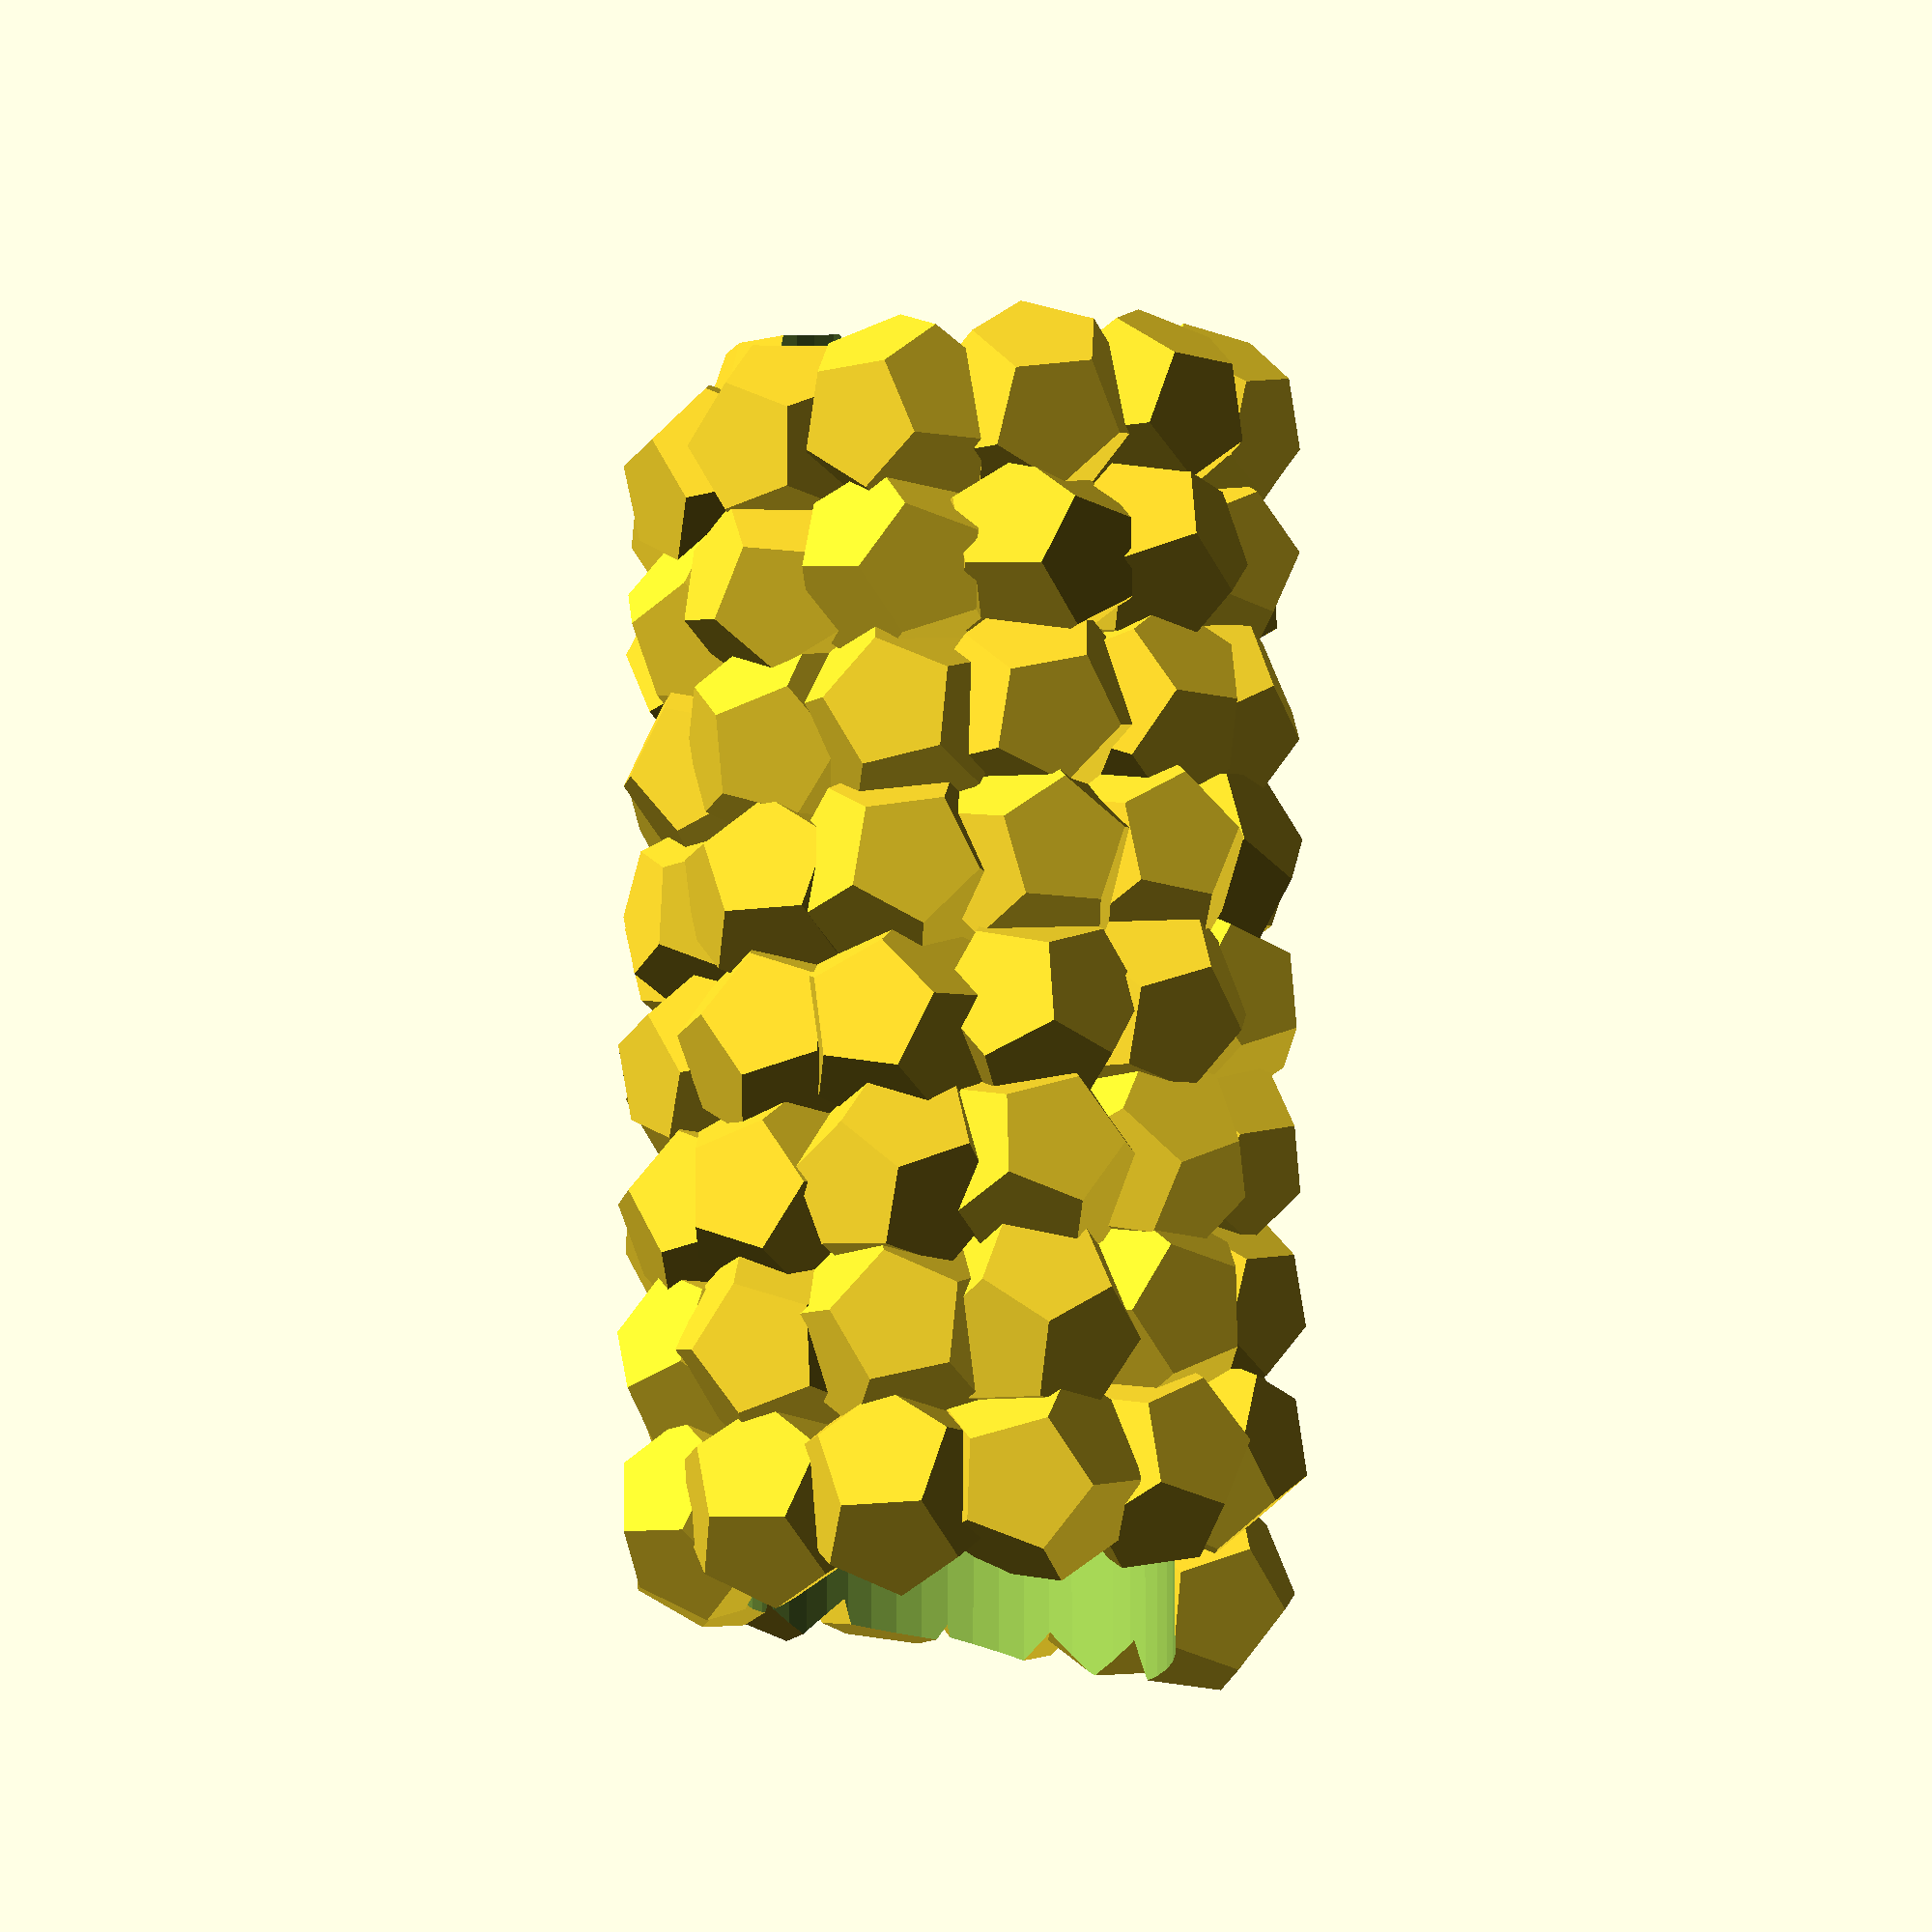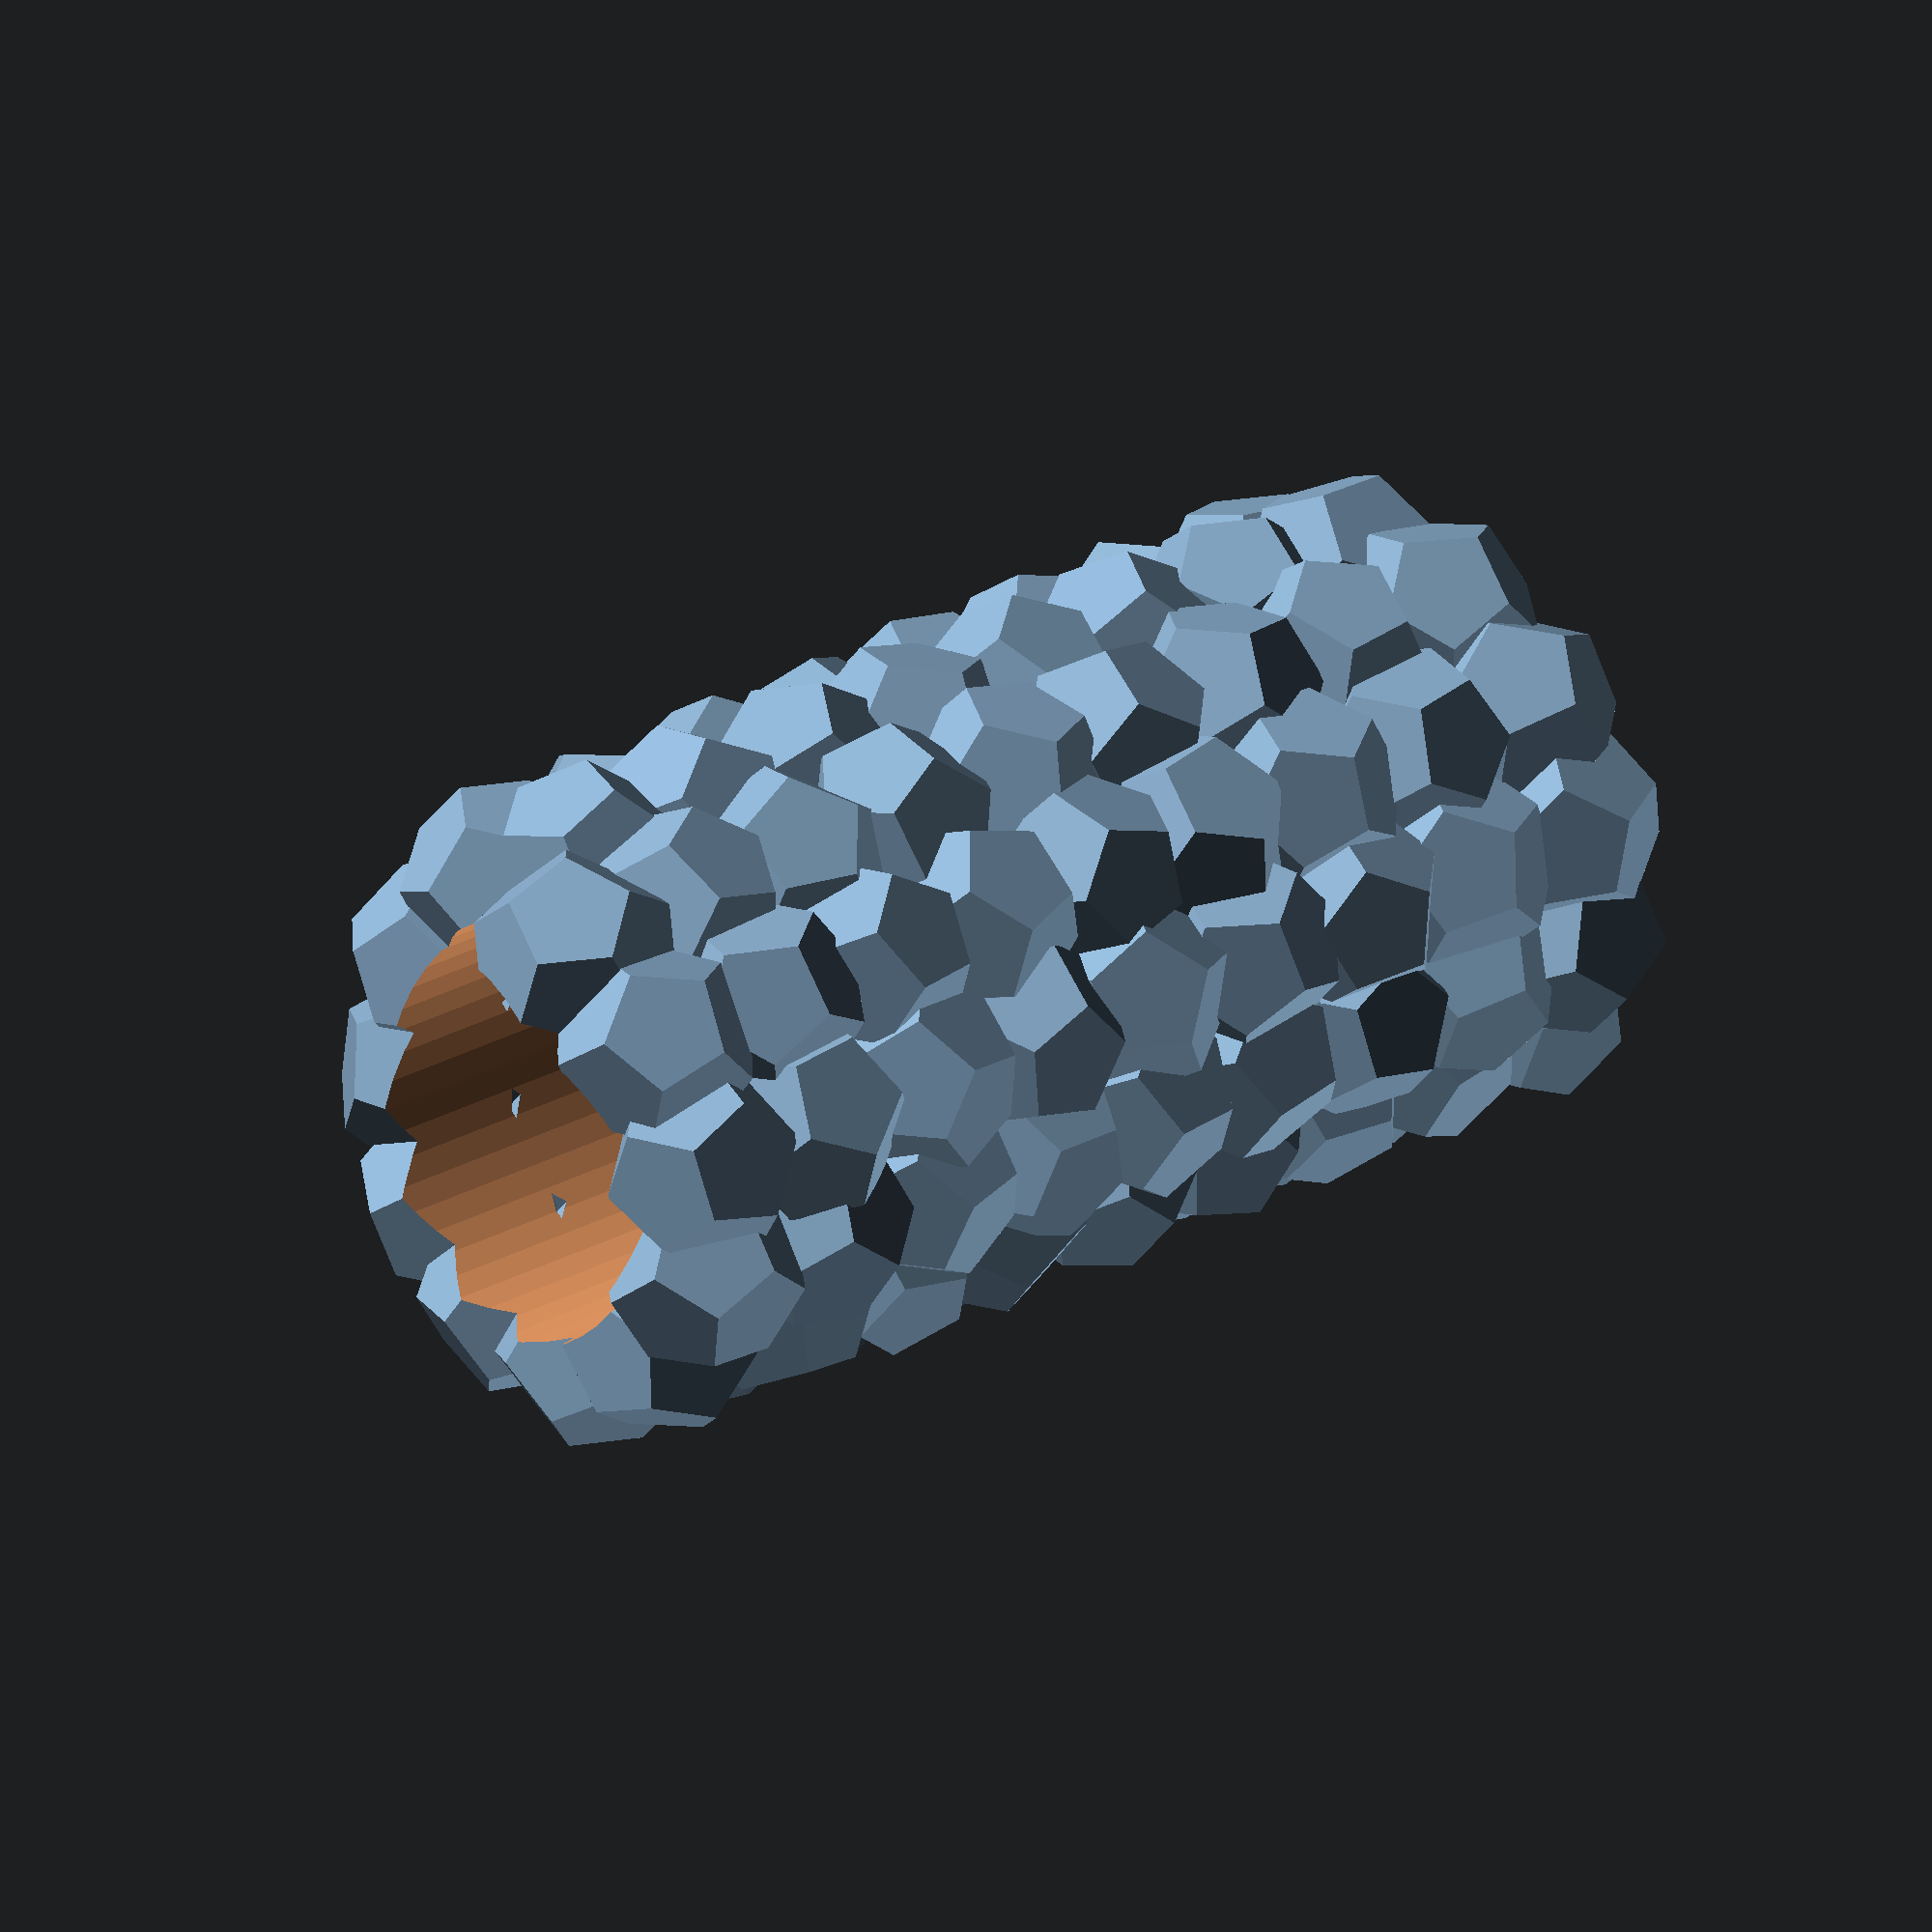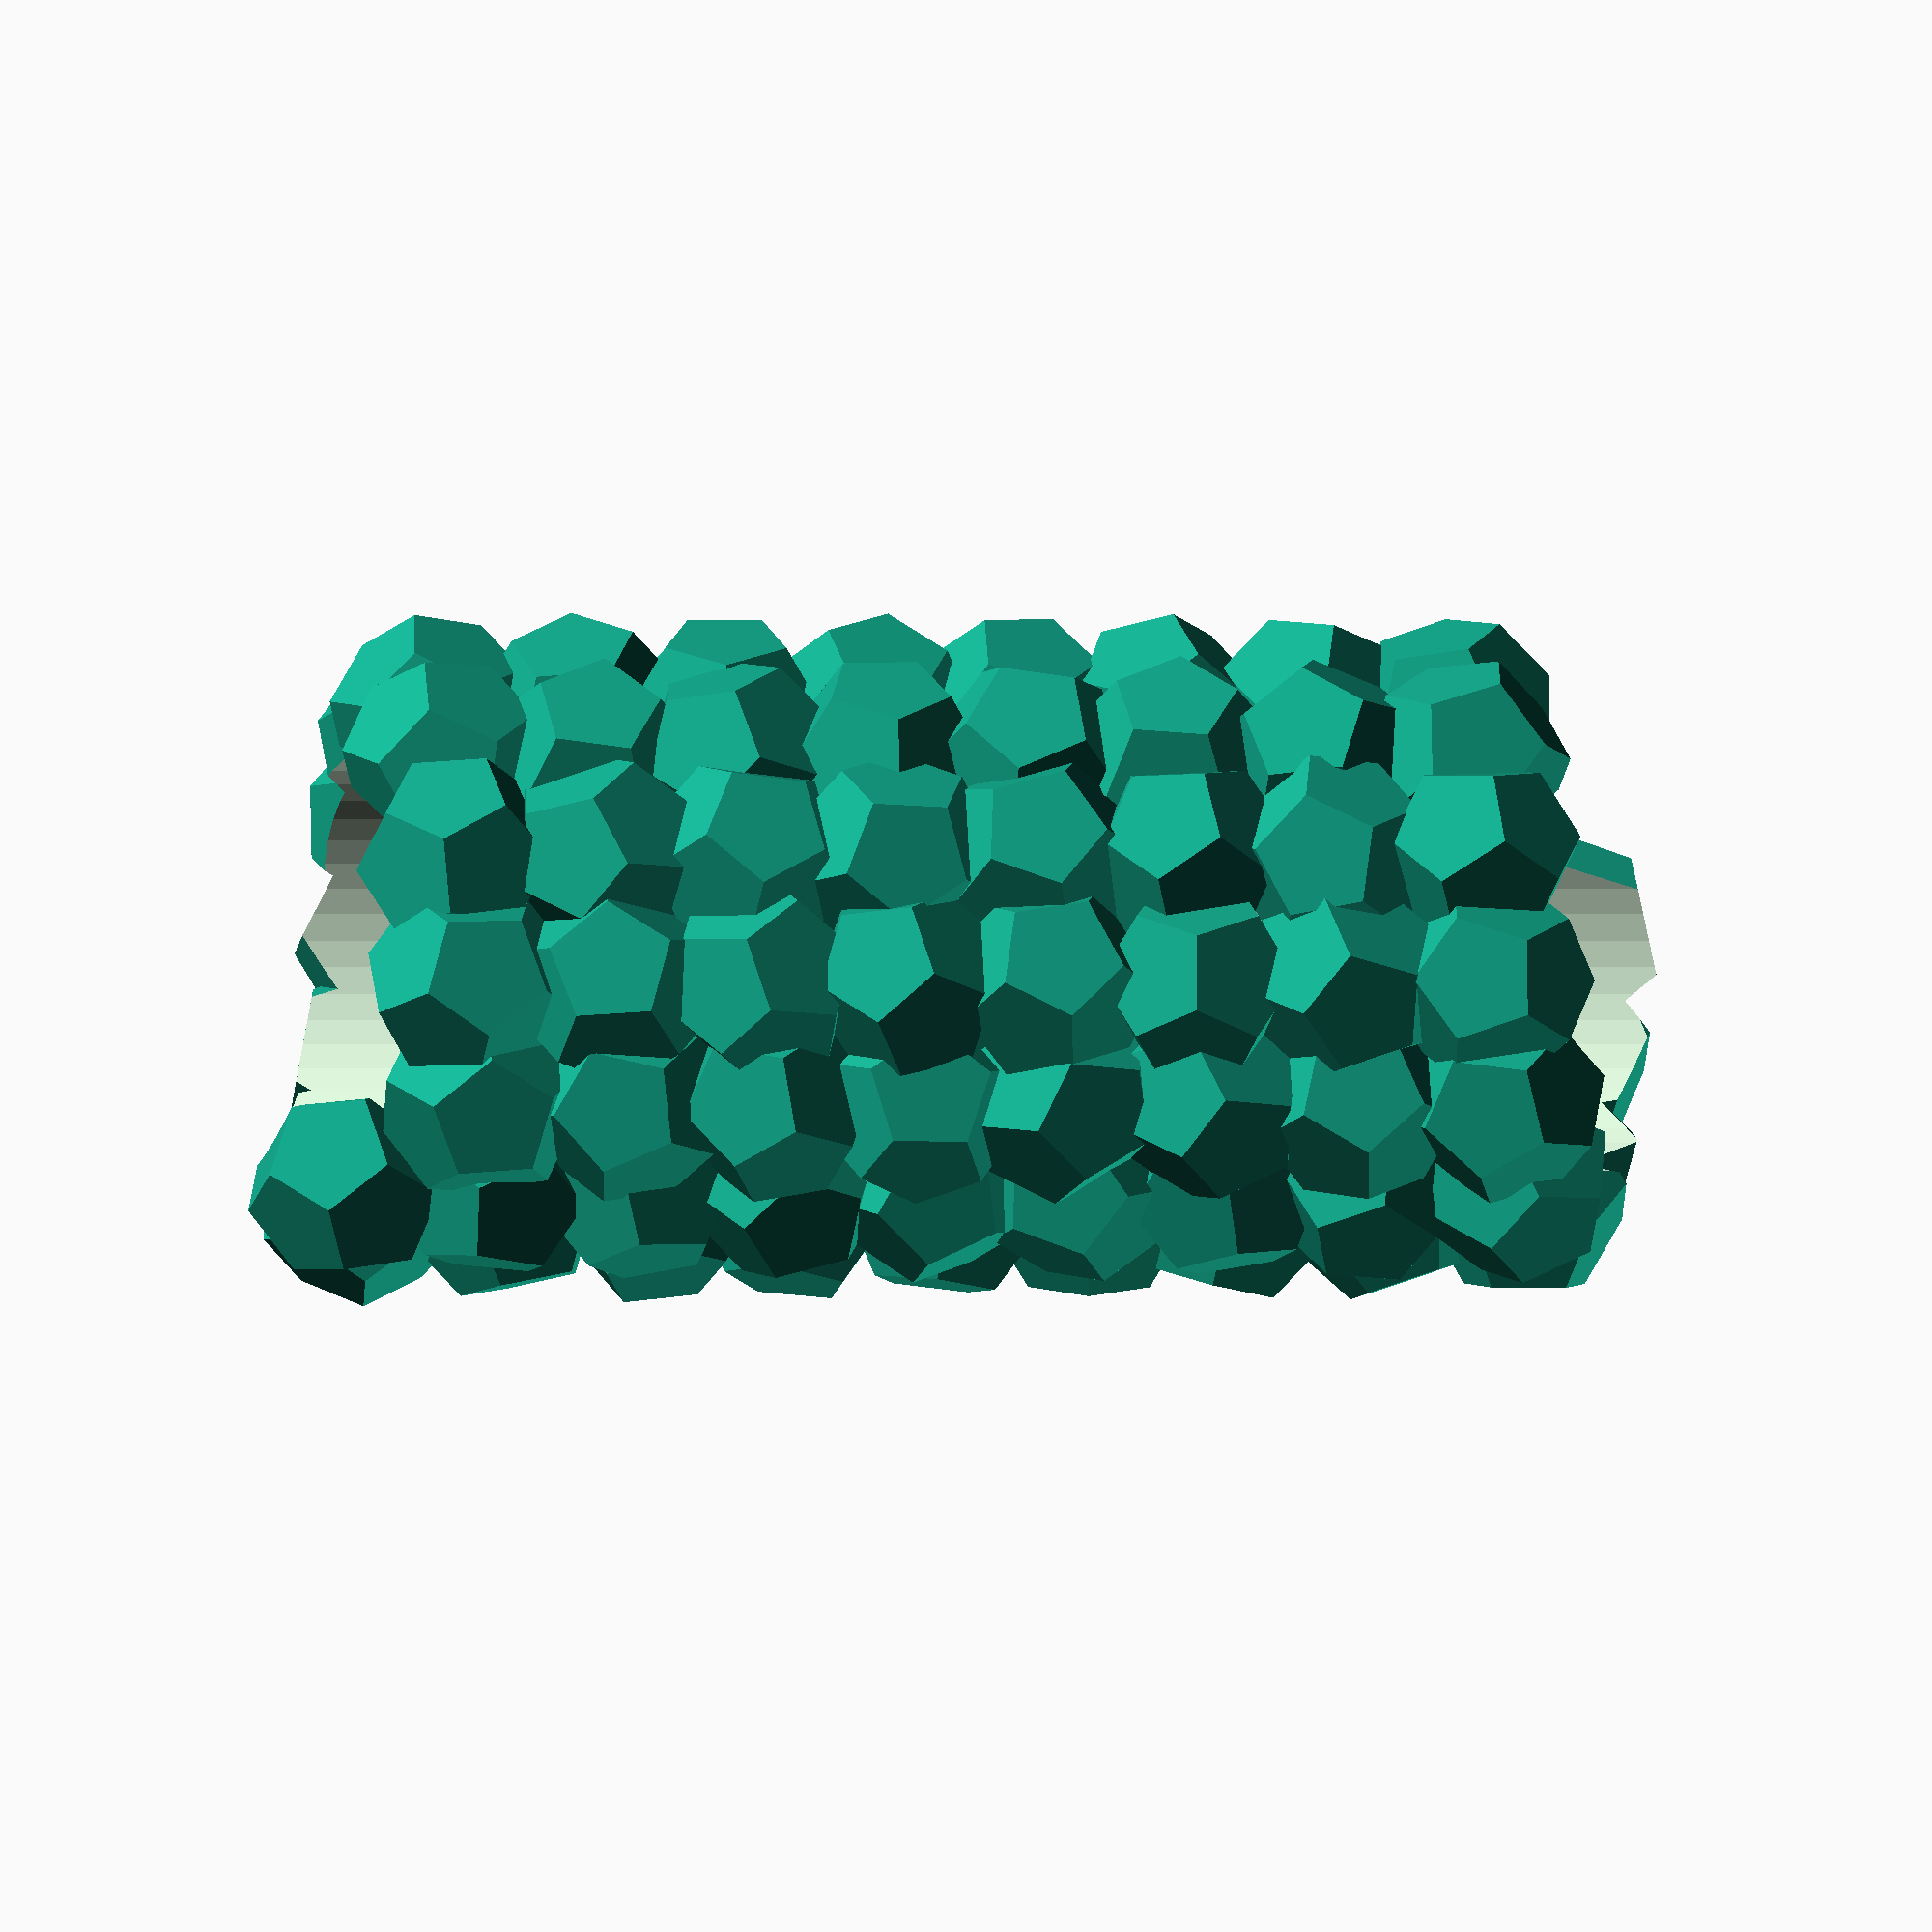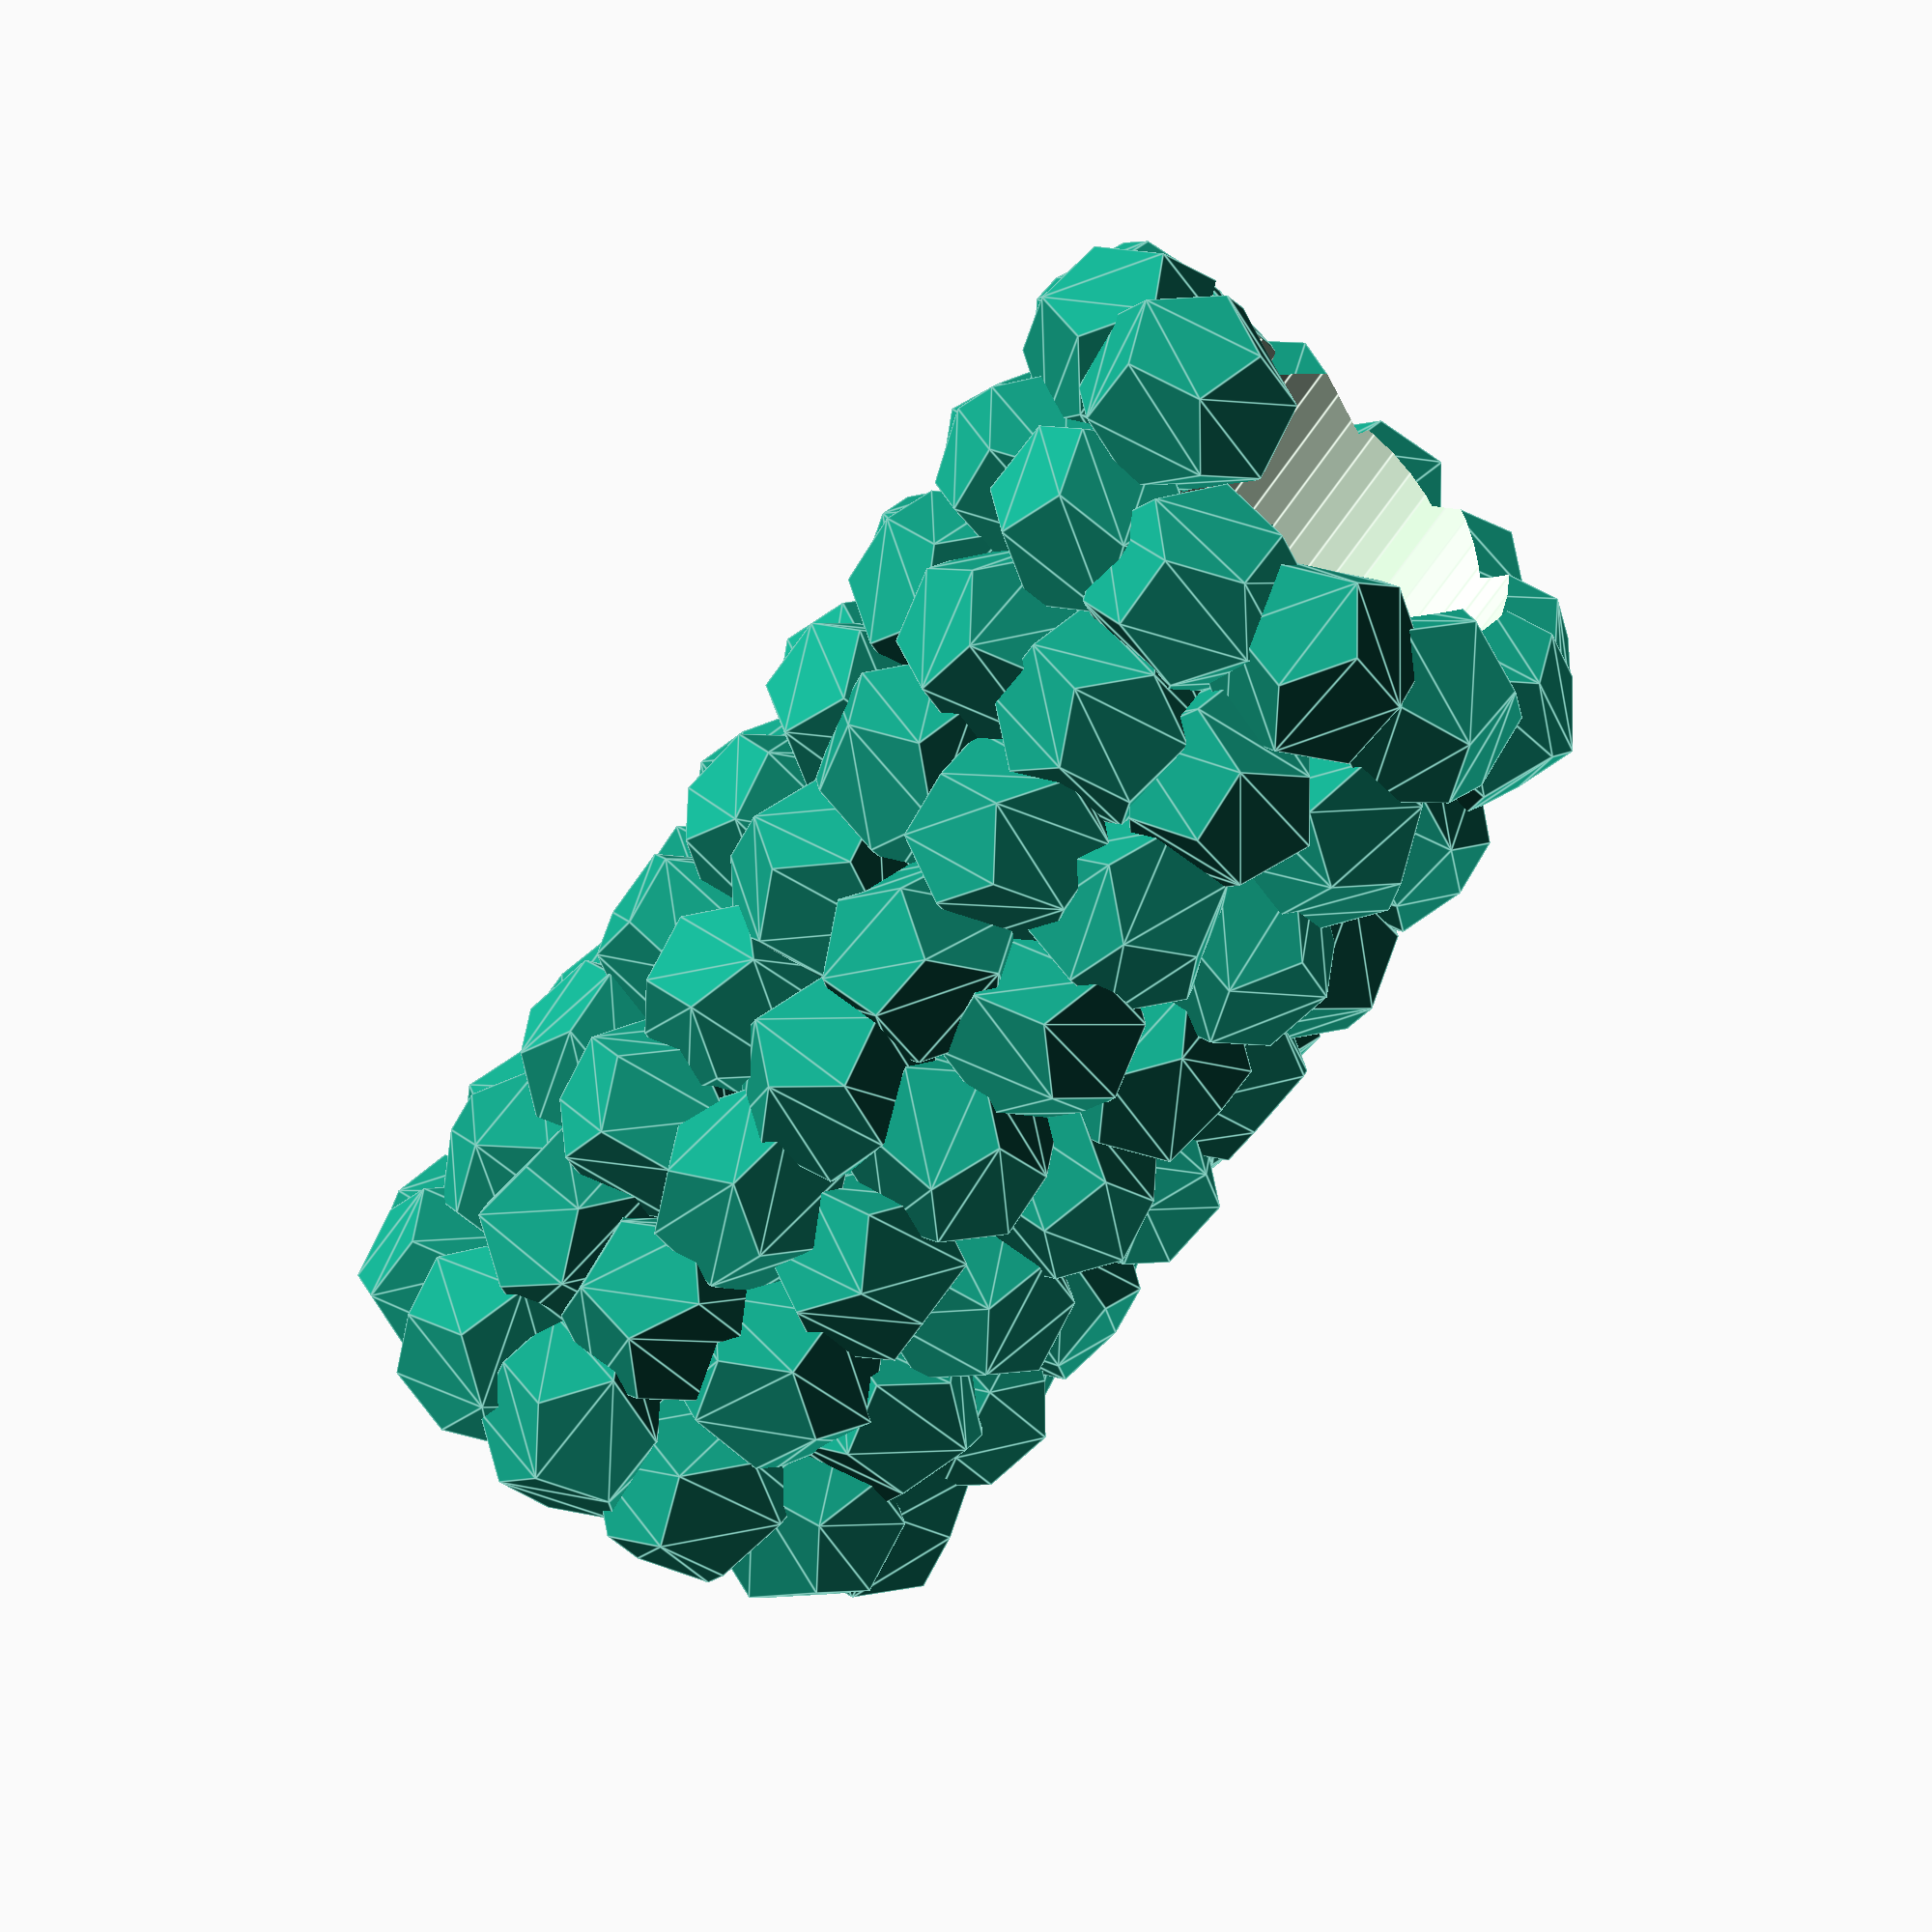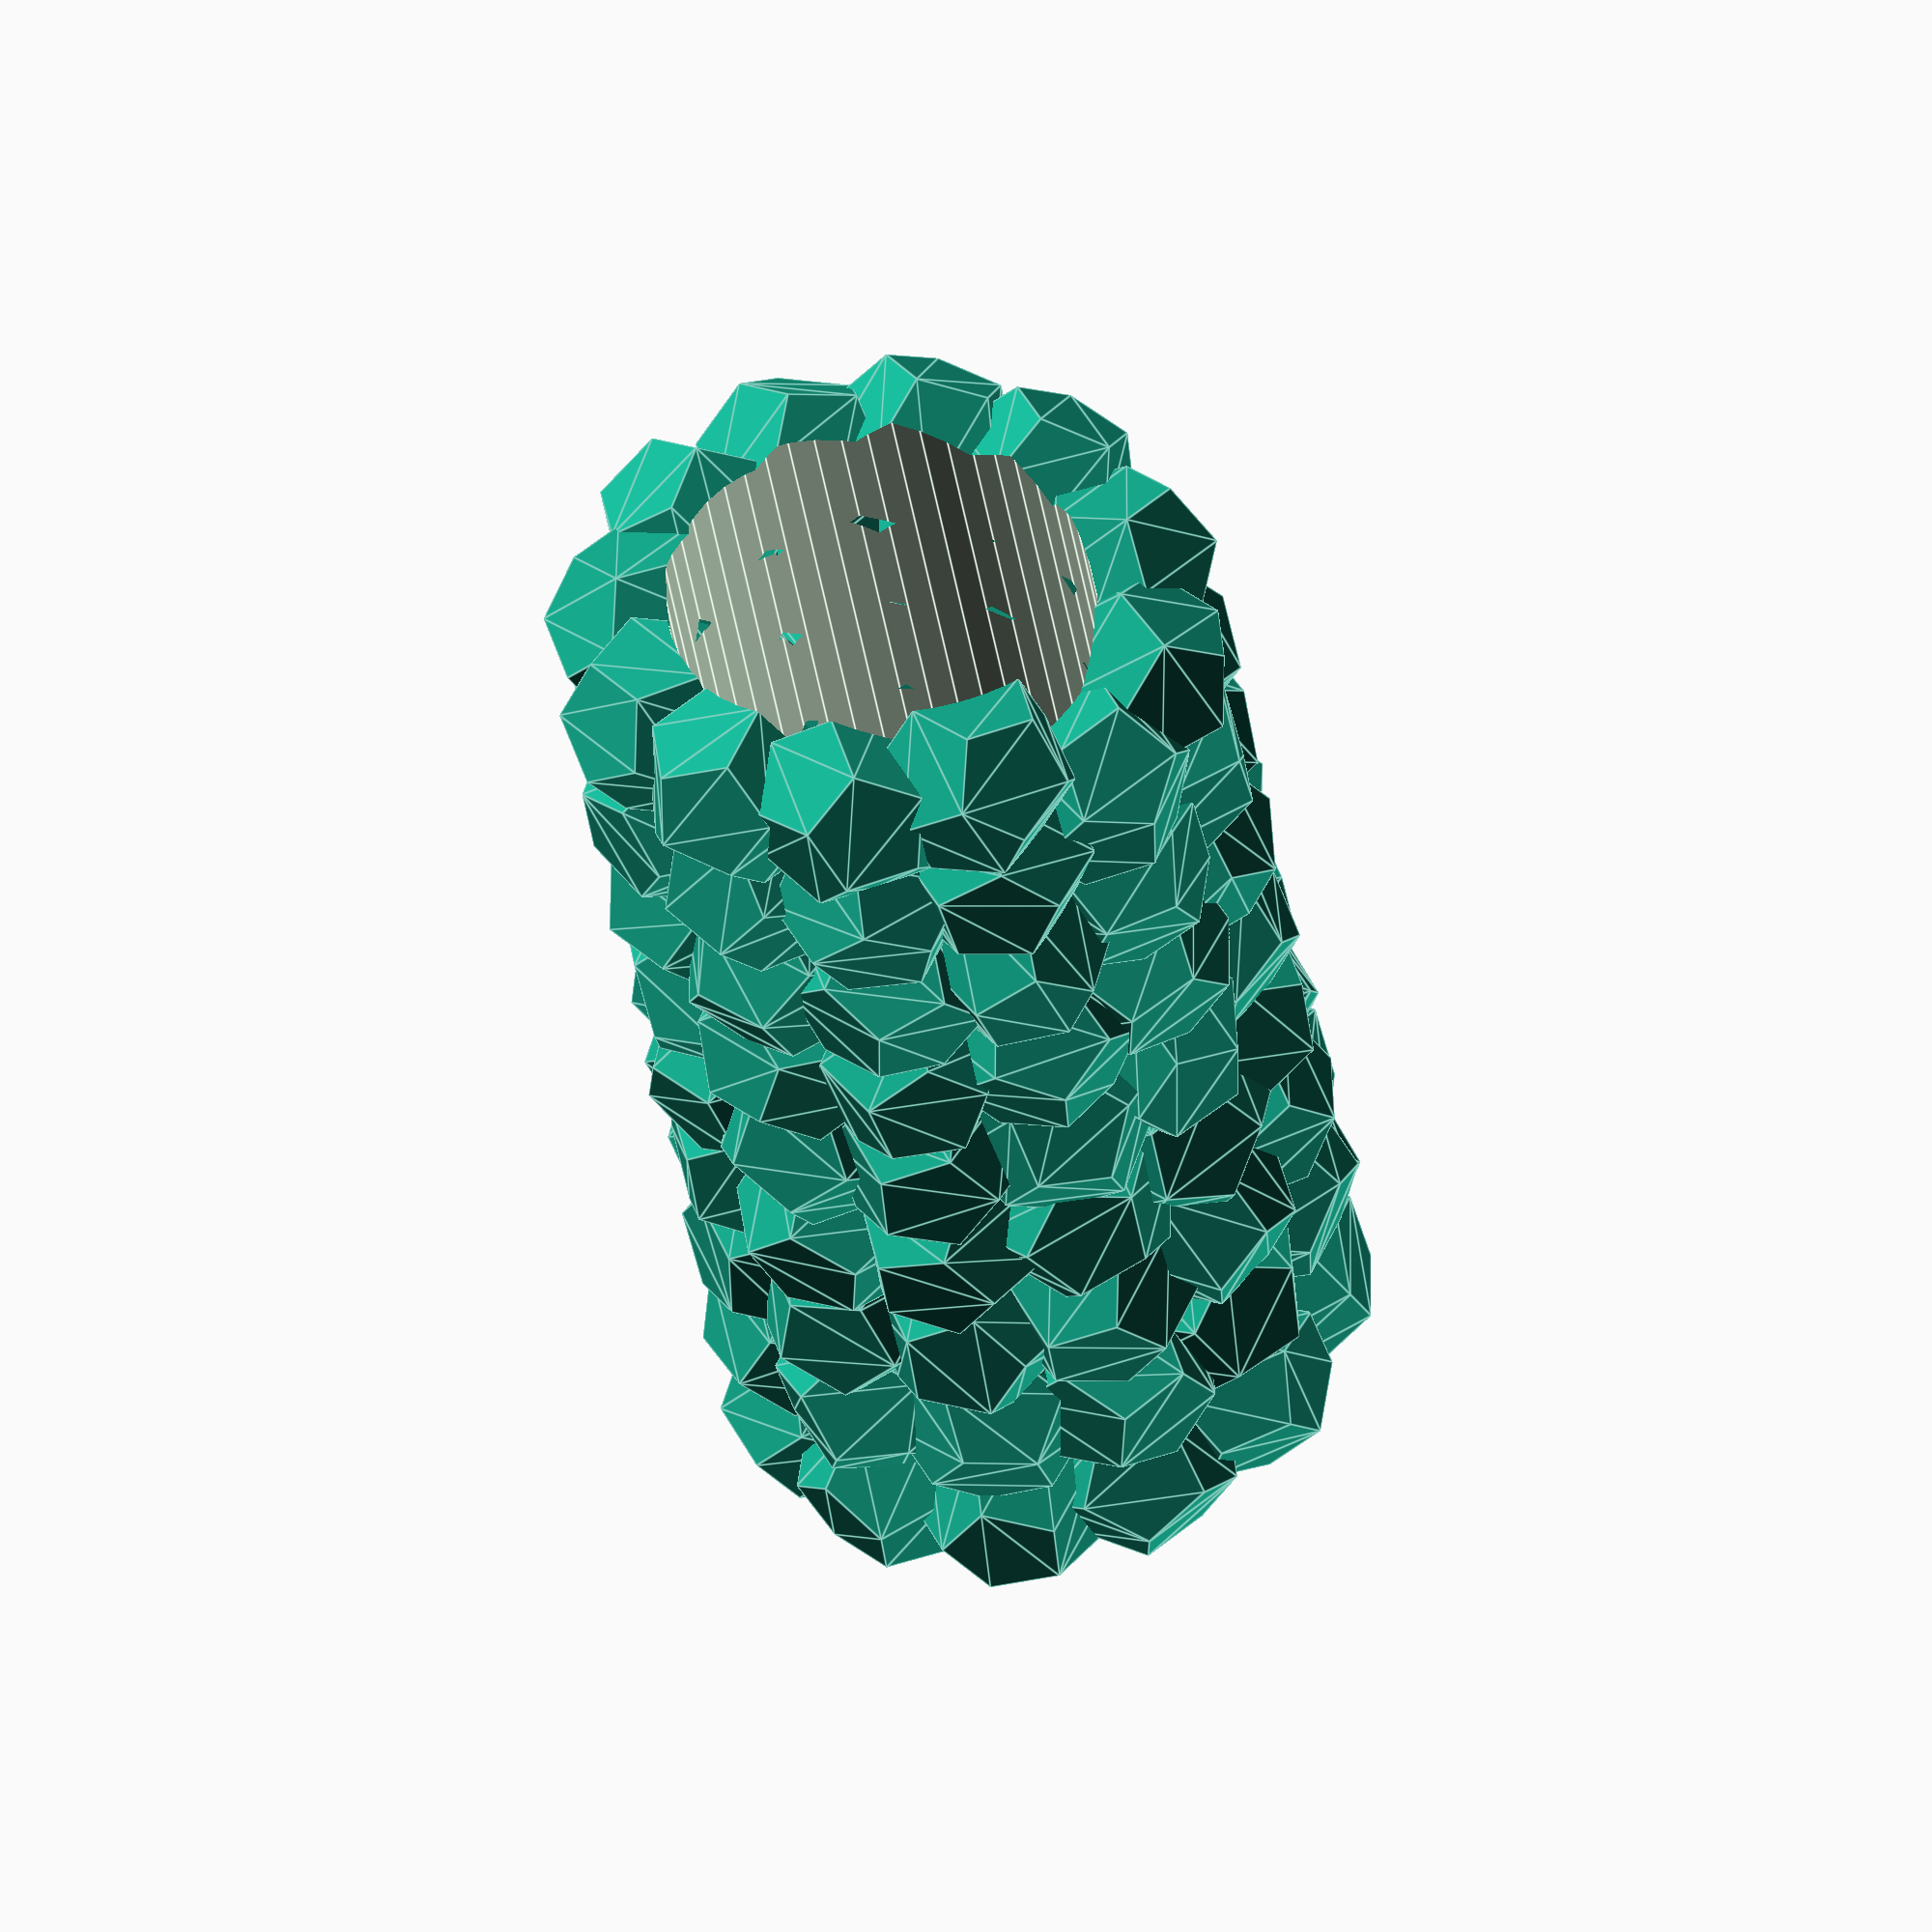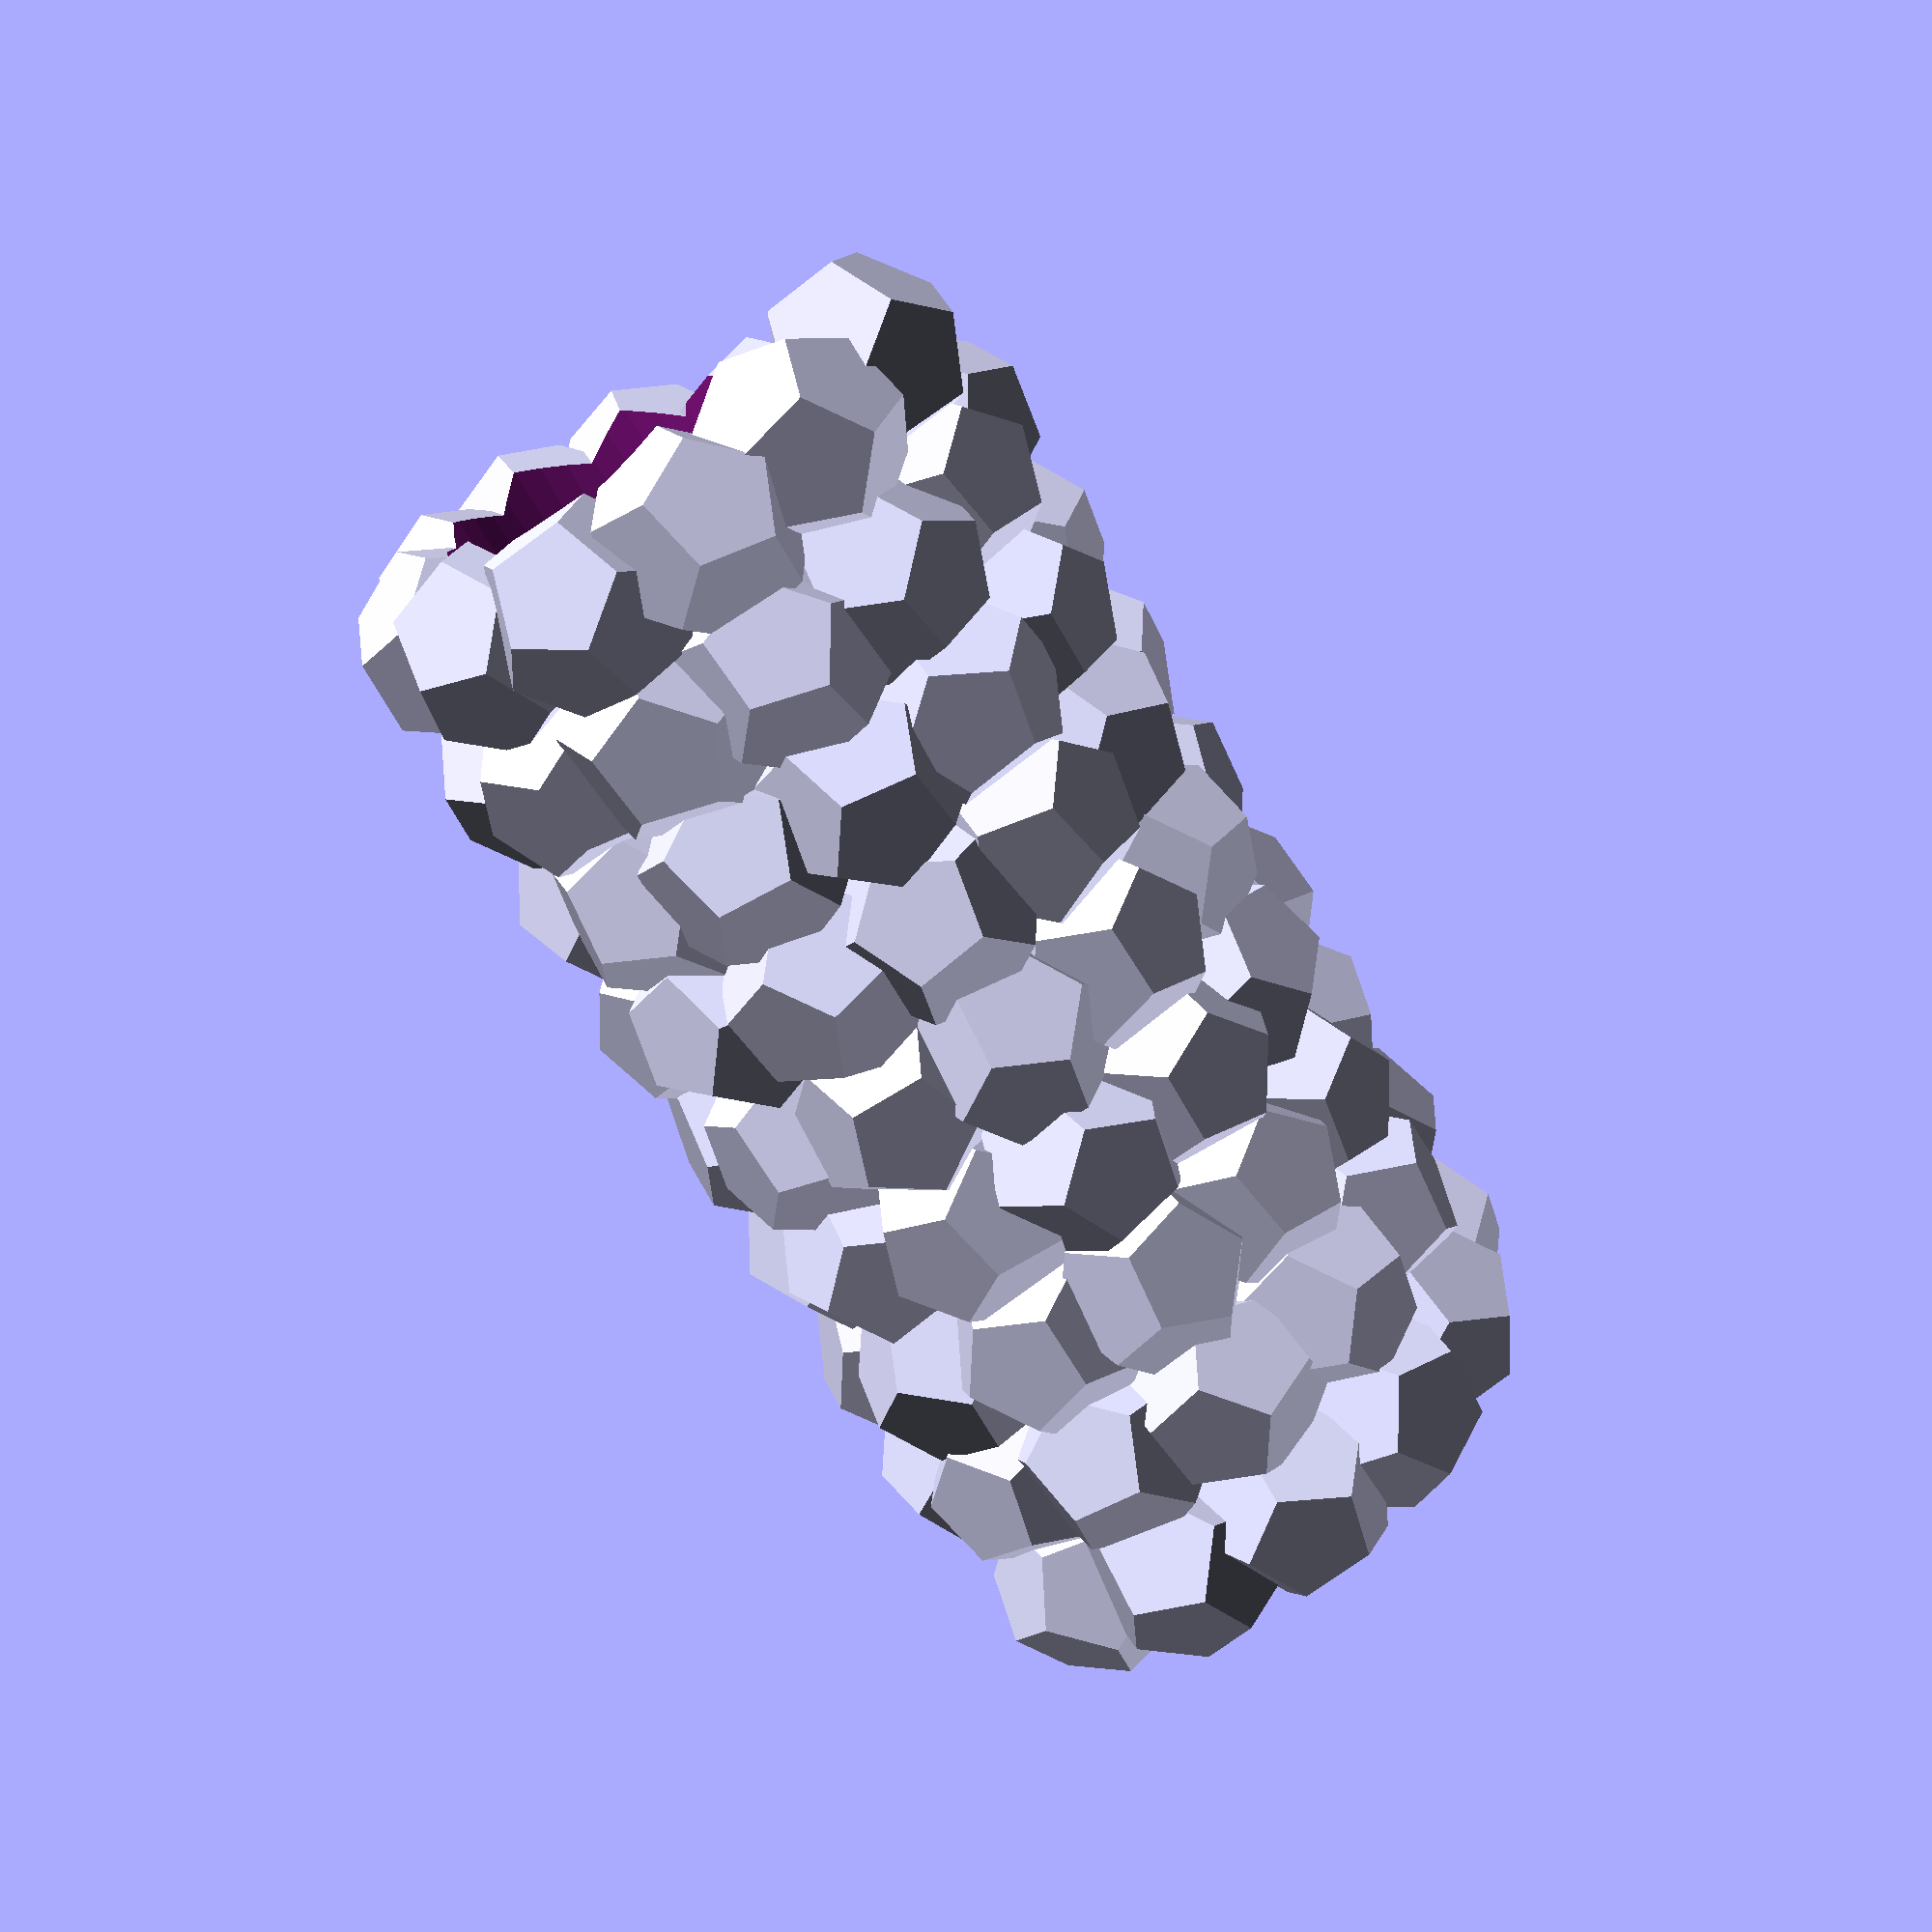
<openscad>

// a bunch of dodecahedrons placed on a spiral with a hollowed out cylindrical core

radius = 2.0;
nbSteps = 100;
zIncrPerStep = 0.1;
angleIncrPerStep = 30.0;

module dodecahedron() {
  r = 1.0;
  phi = atan(sqrt(5.0)/2.0 - 0.5);
  hull() {
    for(a=[0:72:288]) {
      rotate([phi, 0, a])
      translate([-r/2.0, -r/2.0, -r/2.0])
      cube(r);
    }
  }
}

// random rotations
randVect = rands(
    0.0,
  360.0,
  3*nbSteps,
  12345
);

module walls() {
  for(step=[0:1:nbSteps]) {
    translate([0, 0, step*zIncrPerStep])
    rotate([0, 0, step*angleIncrPerStep])
    translate([radius, 0, 0])
    rotate([
      randVect[2*step + 0],
      randVect[2*step + 1],
      randVect[2*step + 3]
    ])
    dodecahedron();
  }
}

module hole() {
  cylinder(
    center = true,
    r = radius - 0.25,
    h = 100.0,
    $fn = 50
  );
}

difference() {
  walls();
  hole();
}


</openscad>
<views>
elev=277.2 azim=136.6 roll=0.1 proj=p view=wireframe
elev=334.7 azim=250.8 roll=227.6 proj=o view=solid
elev=44.2 azim=229.3 roll=90.0 proj=o view=wireframe
elev=71.3 azim=260.9 roll=324.9 proj=p view=edges
elev=216.1 azim=7.0 roll=172.1 proj=o view=edges
elev=244.9 azim=316.1 roll=151.0 proj=p view=solid
</views>
